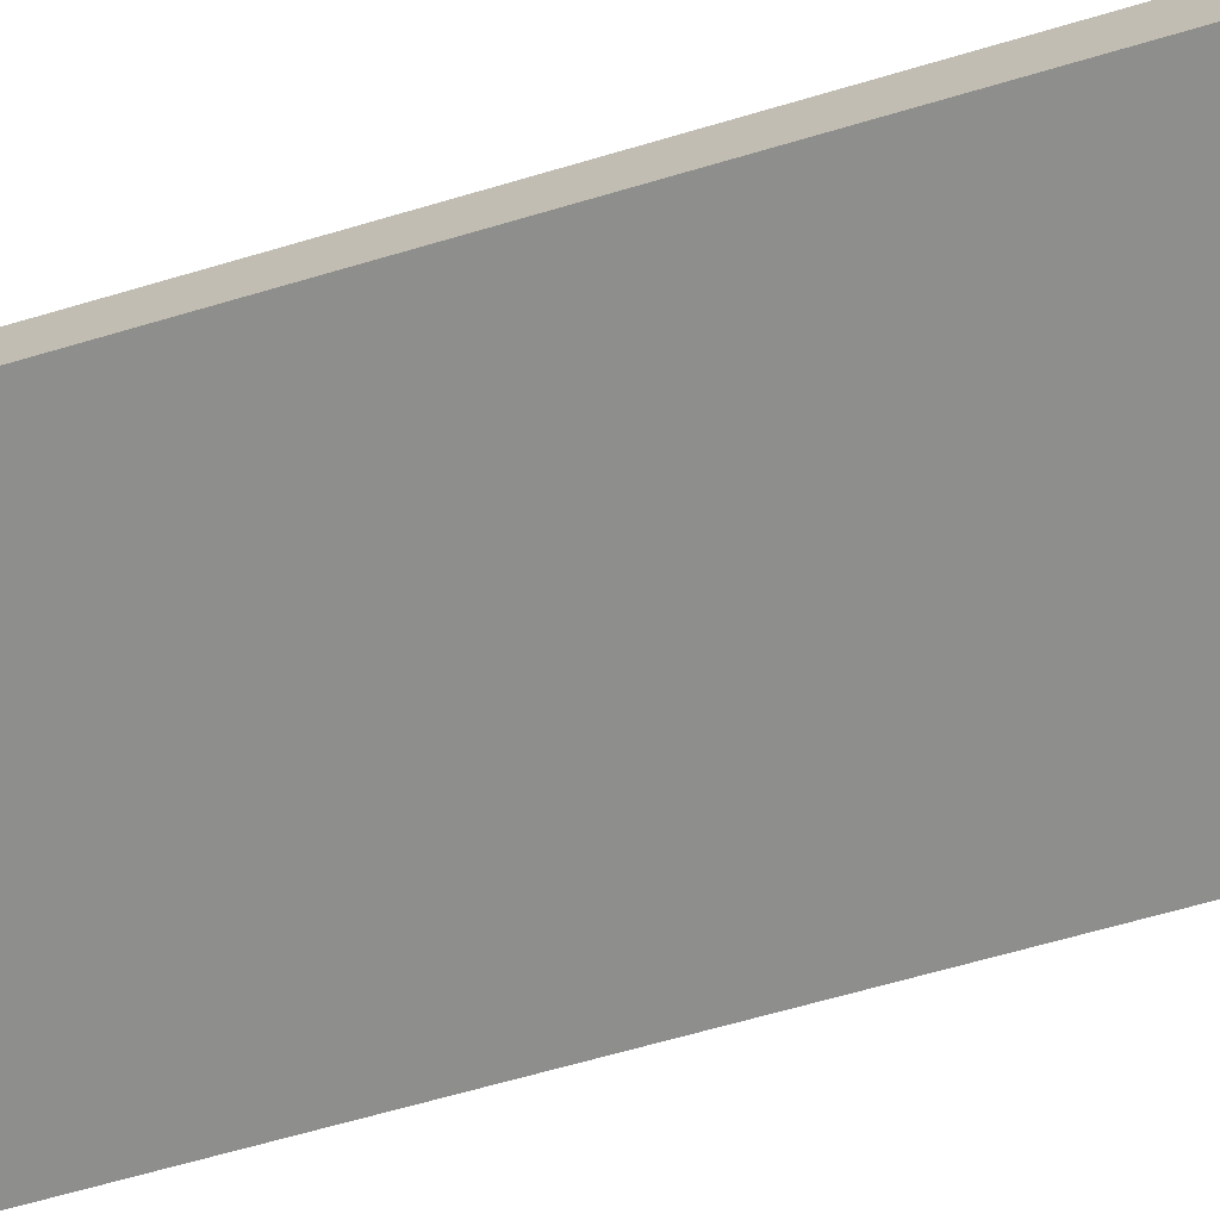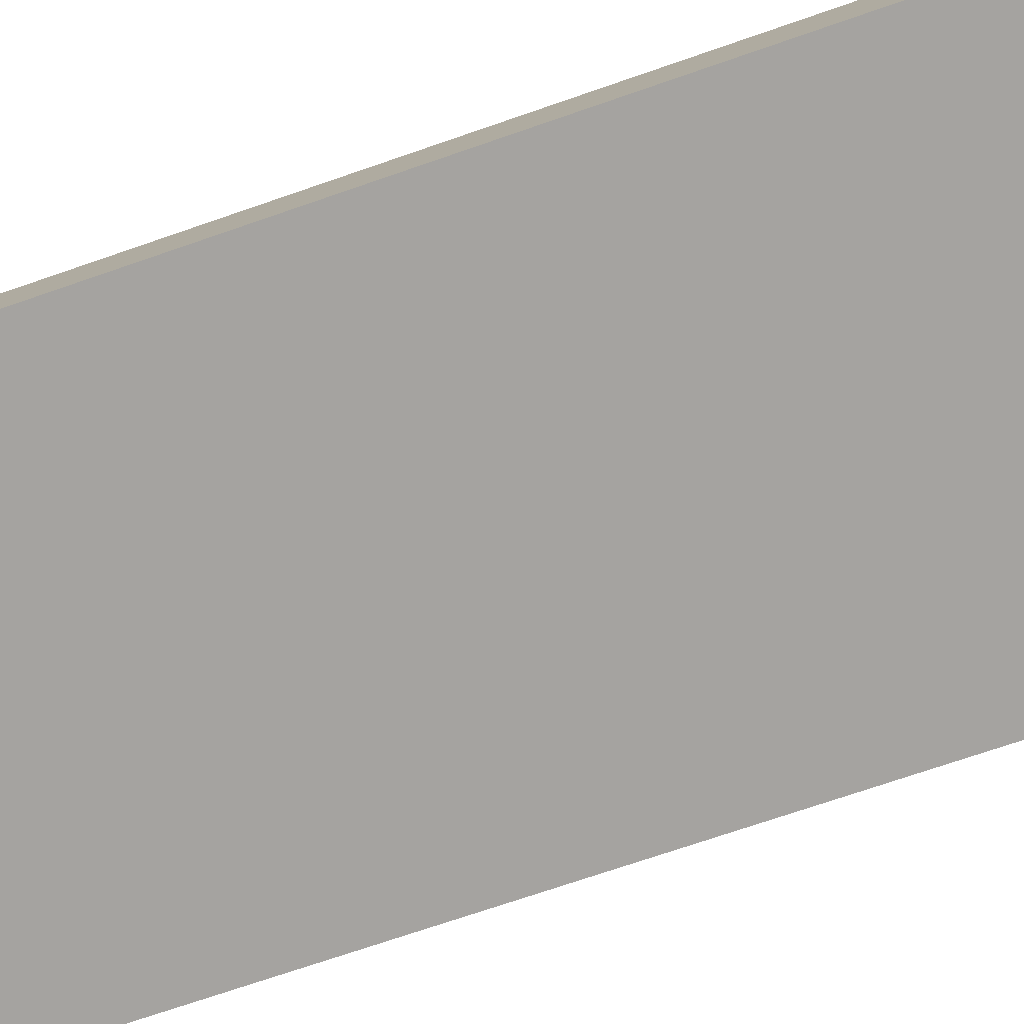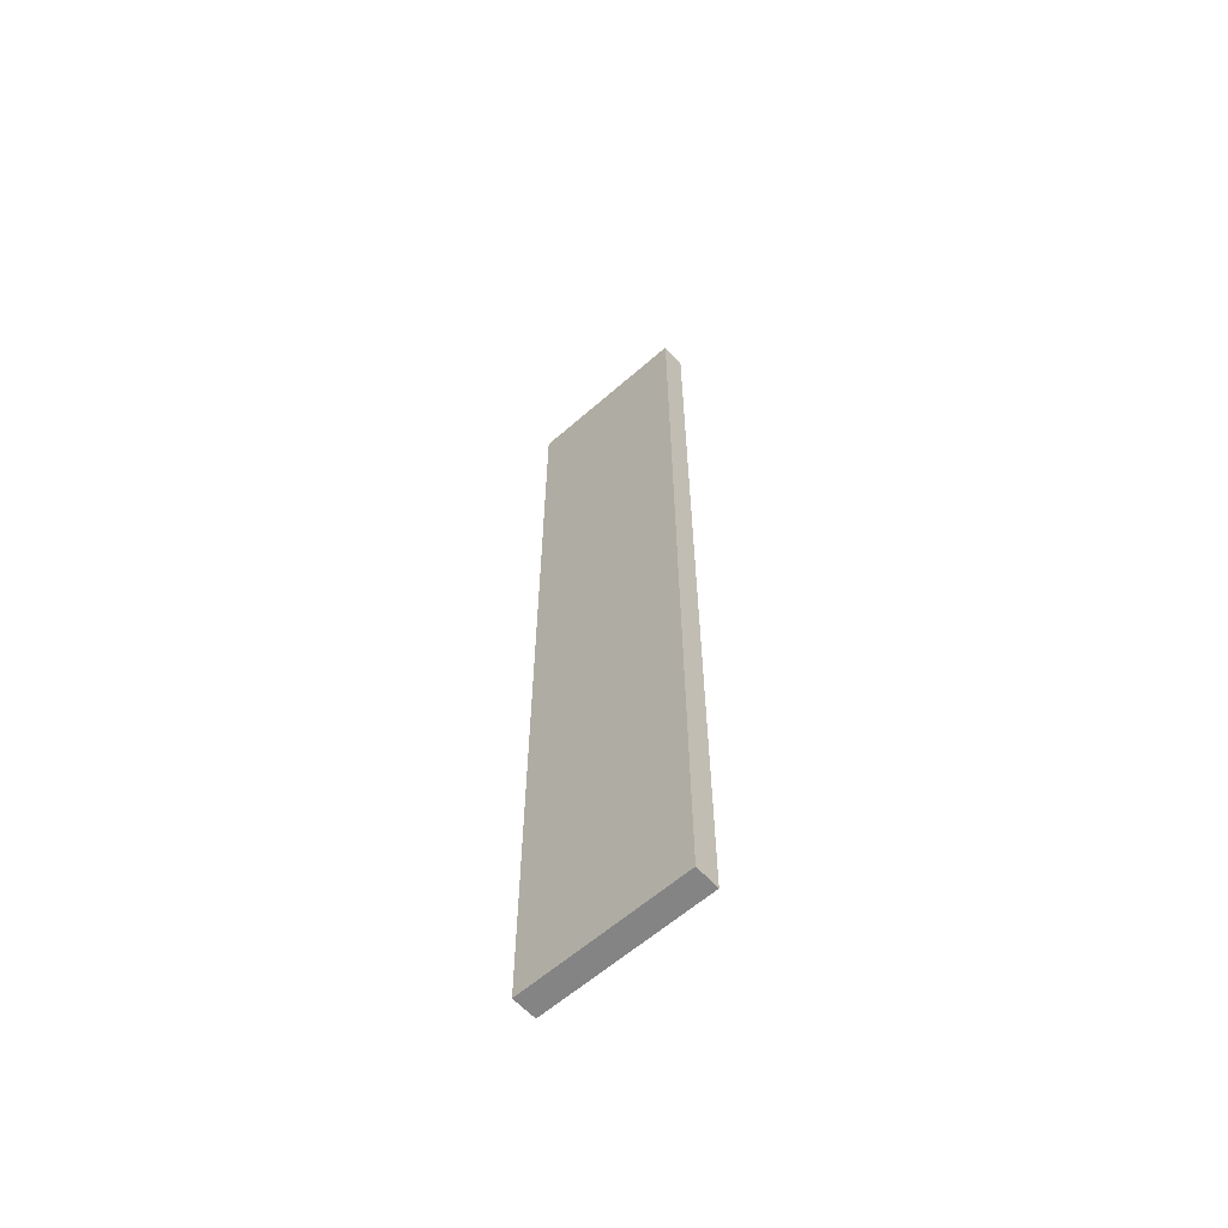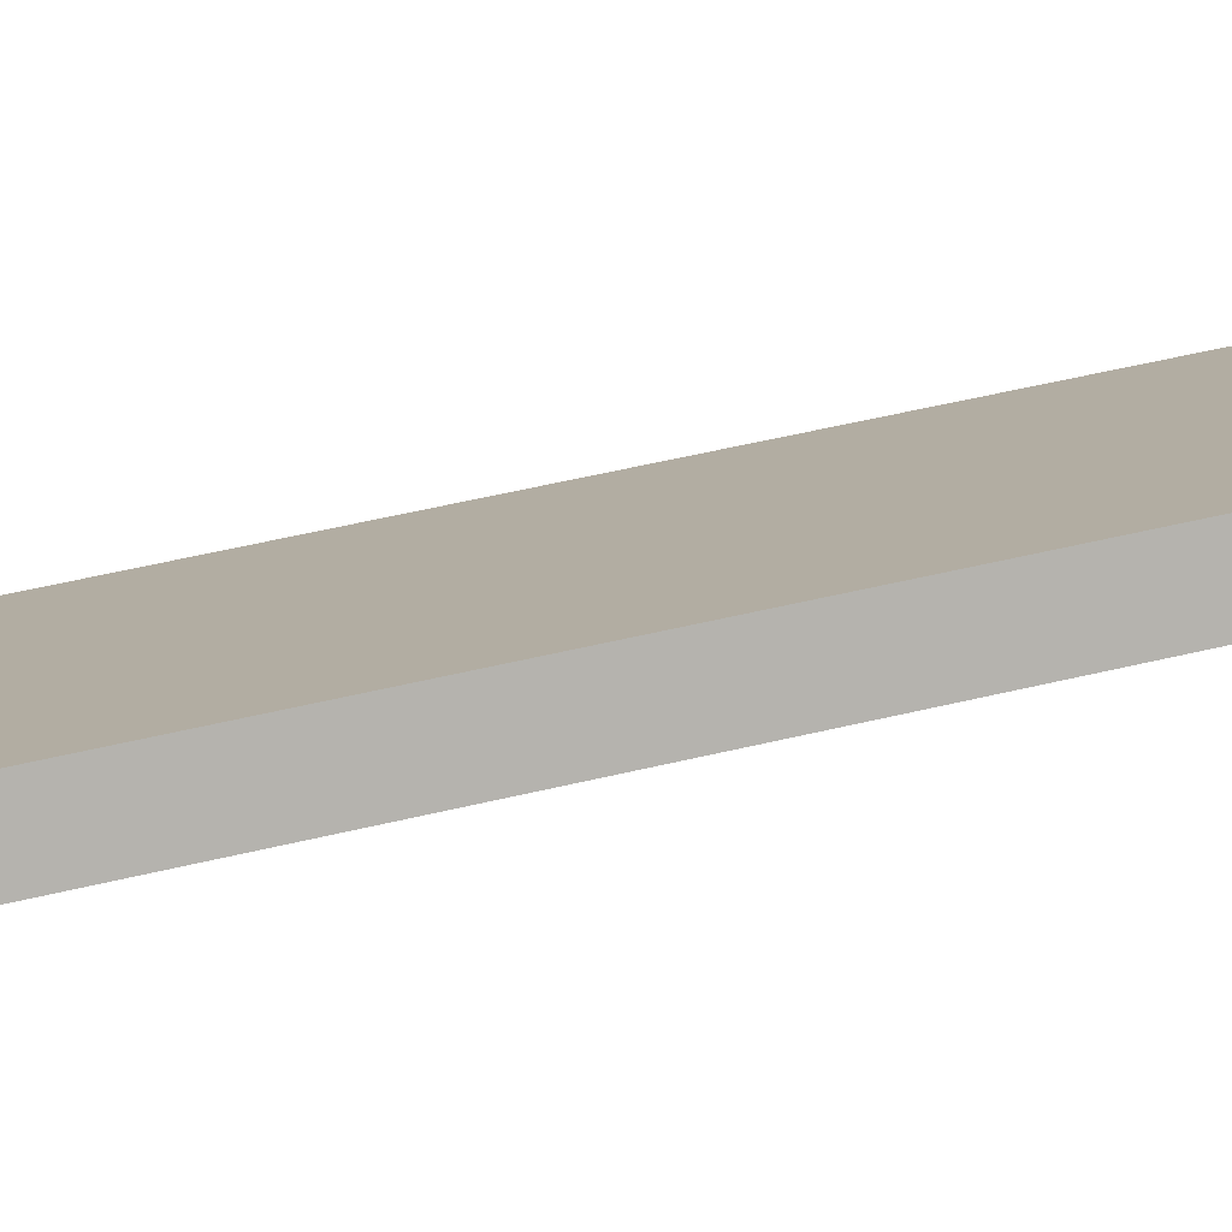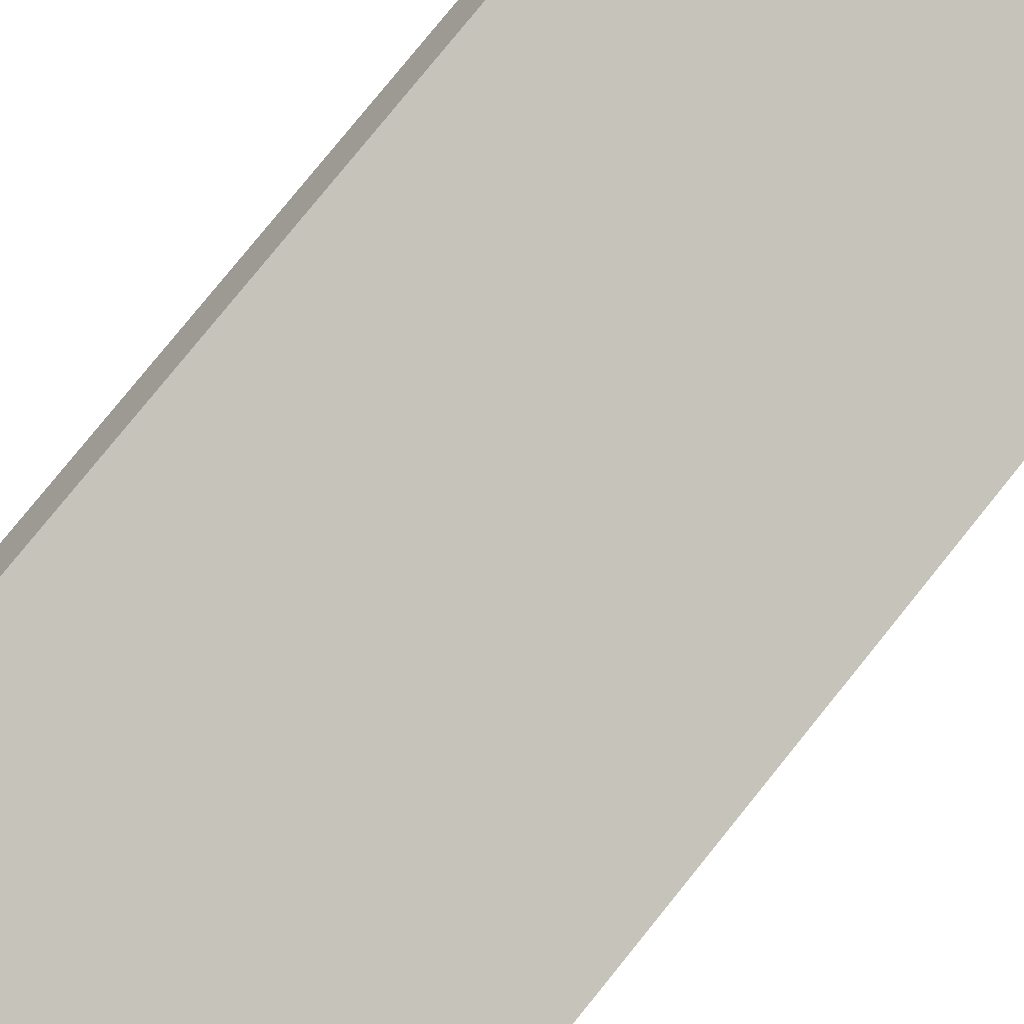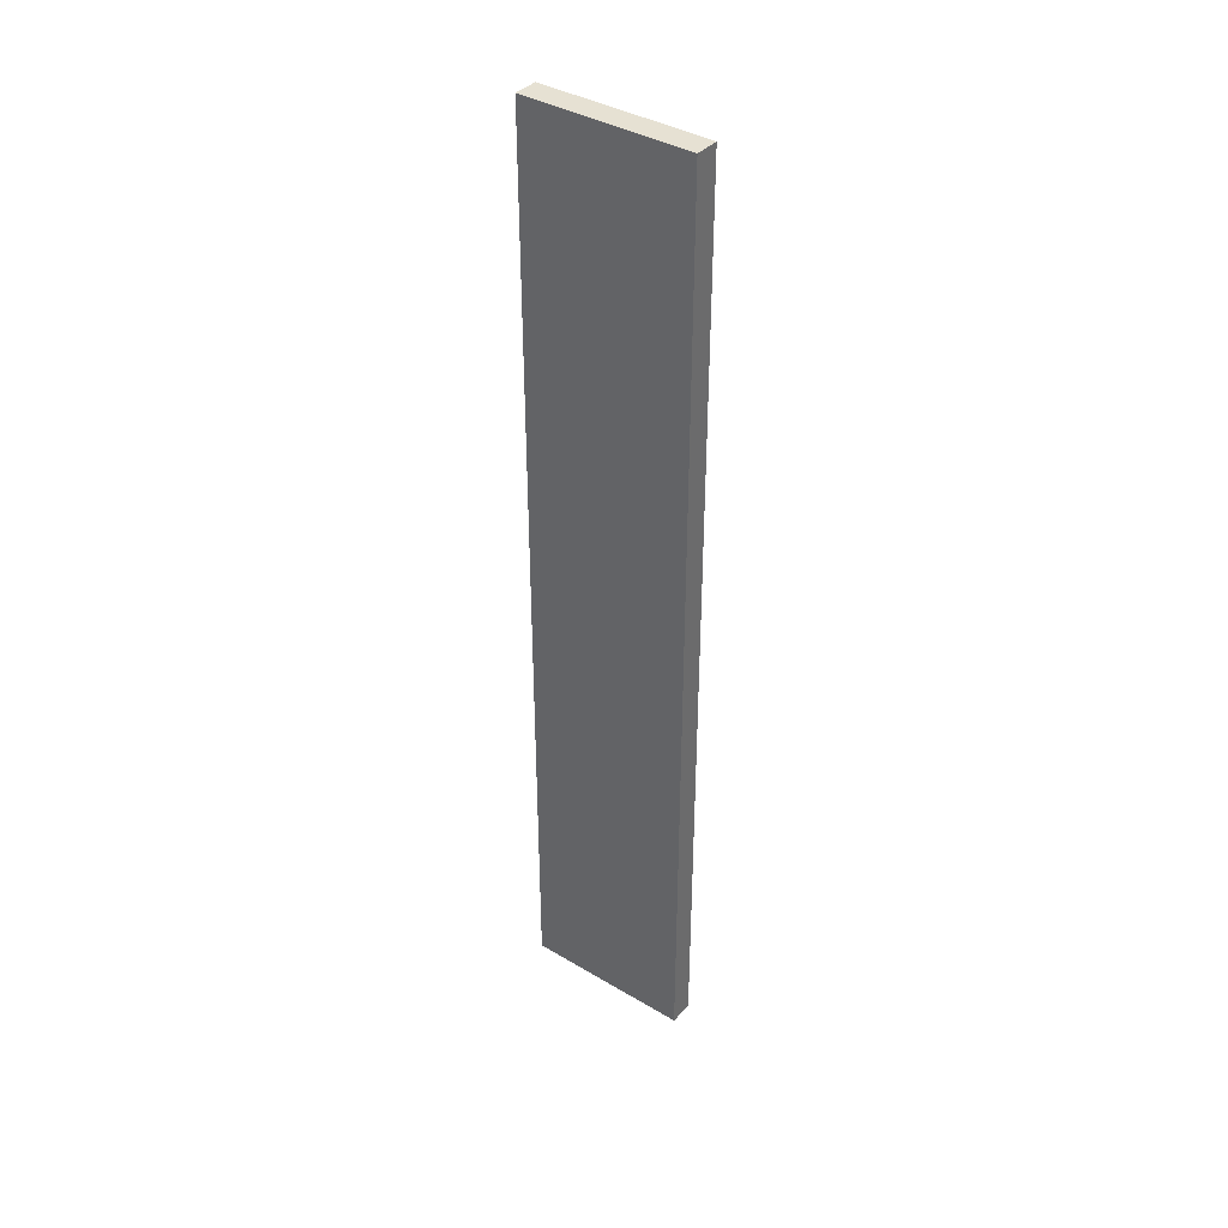
<metadata>
{"format":"obj","ext":"obj","renderer":"f3d","projection":"perspective","resolution":1024,"background":"white","views":[{"elev":-41.8,"azim":-68.0,"up":"+Z"},{"elev":-50.8,"azim":-67.0,"up":"+Z"},{"elev":-61.4,"azim":-111.7,"up":"+Y"},{"elev":36.2,"azim":-109.3,"up":"+Z"},{"elev":70.2,"azim":37.7,"up":"+Z"},{"elev":38.7,"azim":-116.6,"up":"+Y"}]}
</metadata>
<code>
v  3.936 23.09 -1.307
v  0 23.09 1.414e-15
v  0.264 23.09 0.532
v  3.676 23.09 -1.841
v  0 0 0
v  0.264 -3.258e-17 0.532
v  3.936 8.003e-17 -1.307
v  3.676 1.127e-16 -1.841
g defaultobject
f 1 2 3
f 2 1 4
f 5 3 2
f 3 5 6
f 6 1 3
f 1 6 7
f 7 4 1
f 4 7 8
f 8 2 4
f 2 8 5
f 5 7 6
f 7 5 8

</code>
